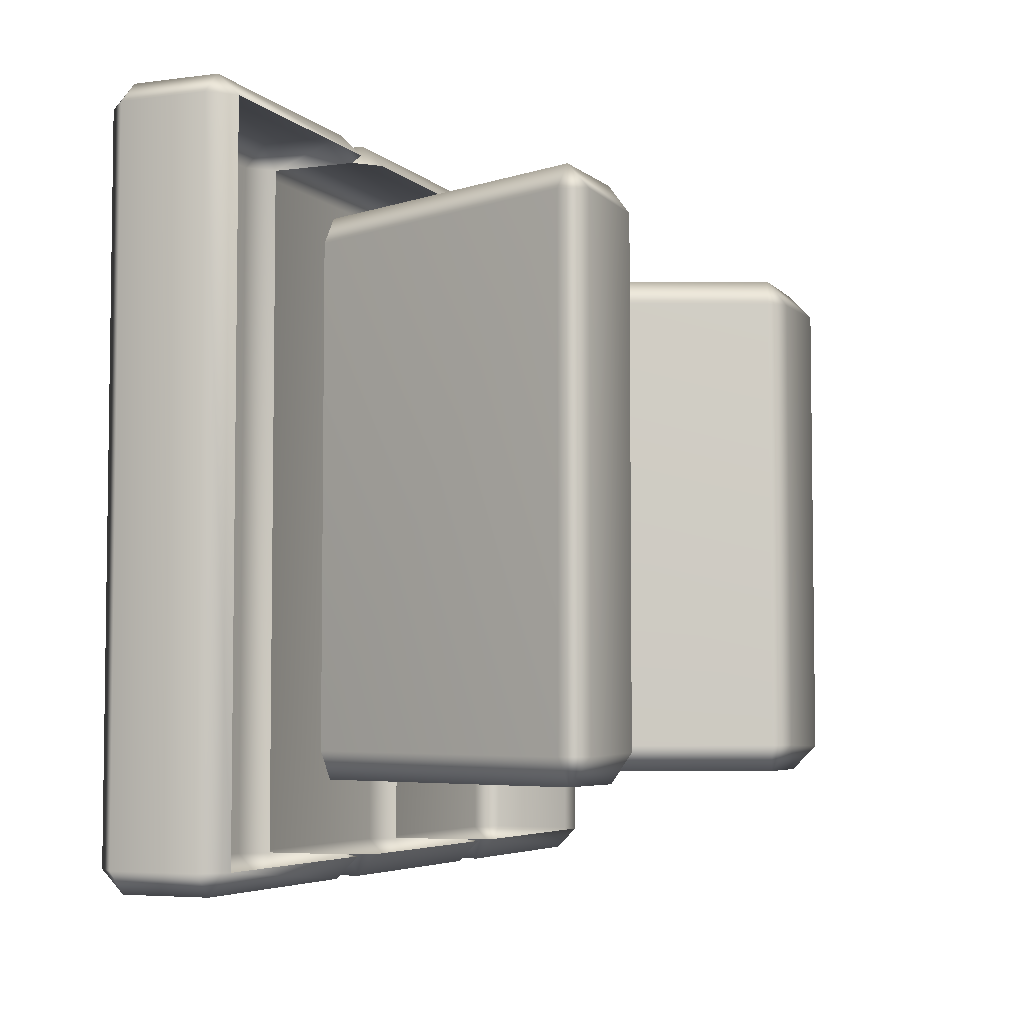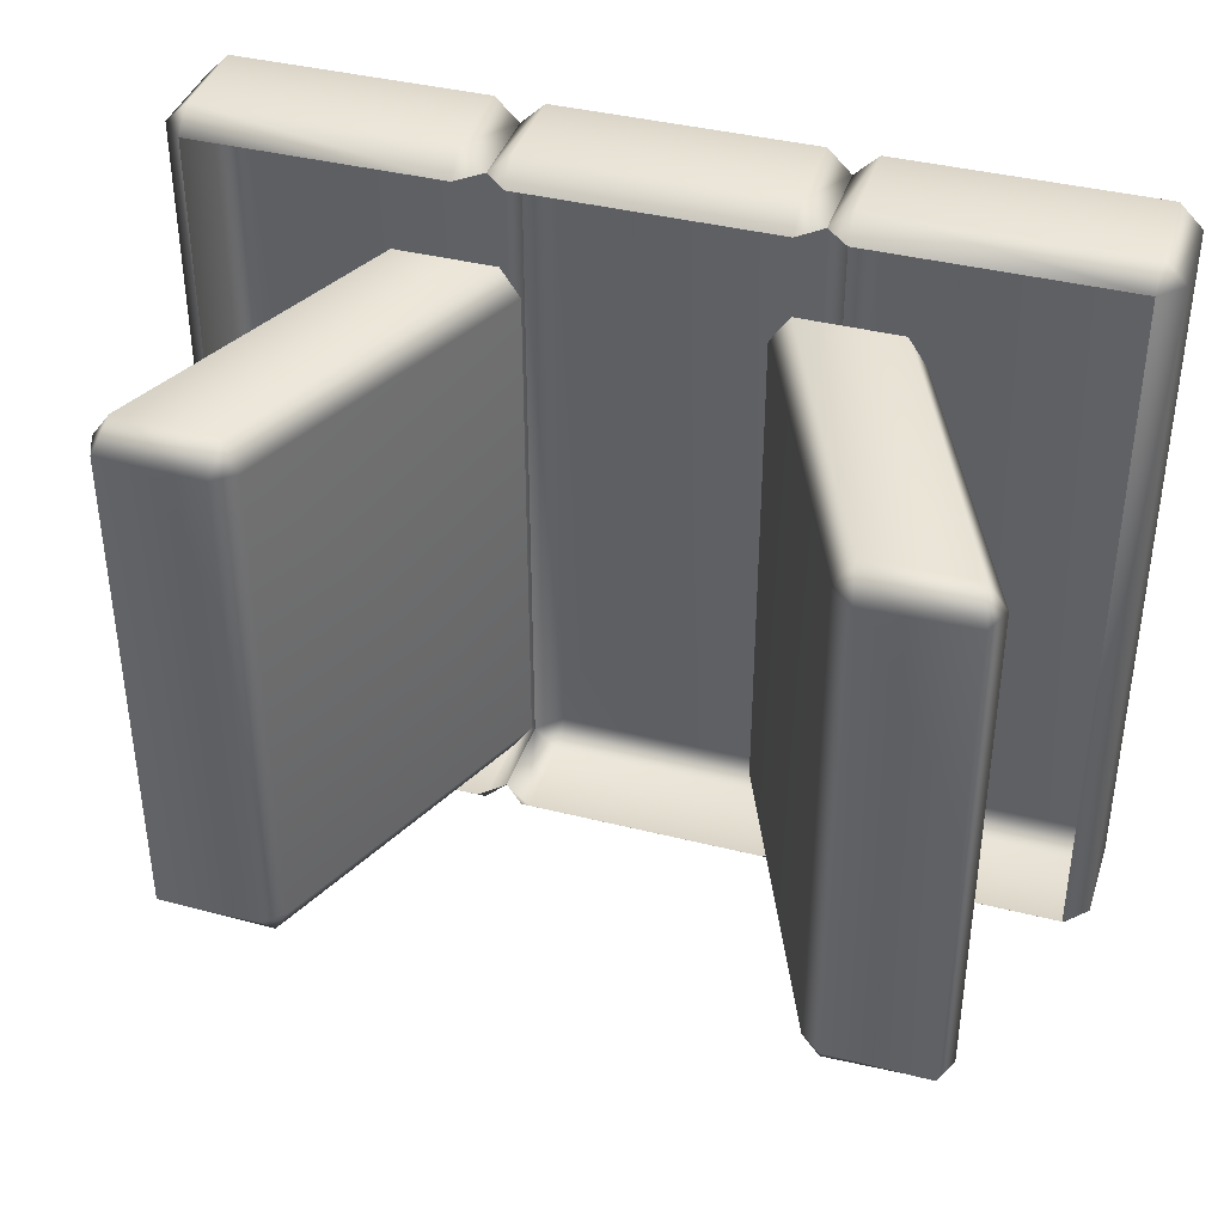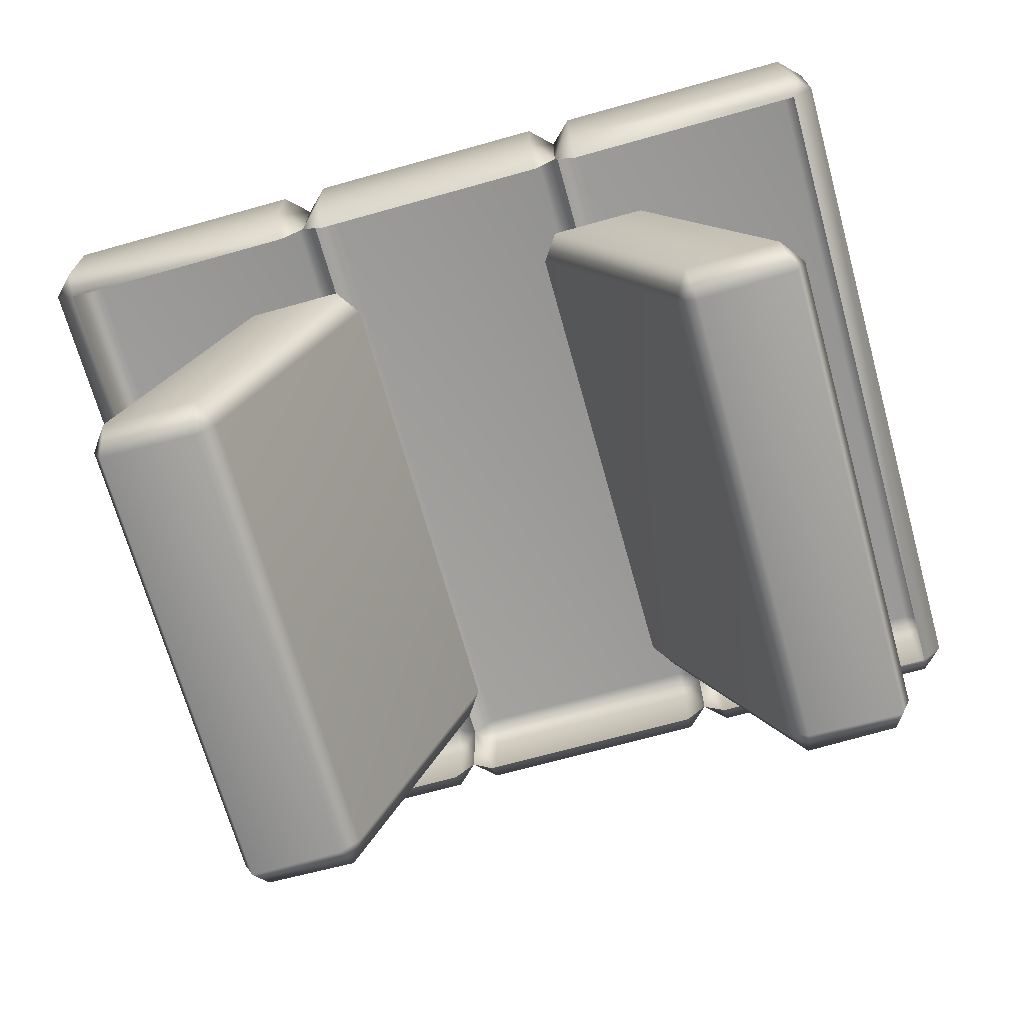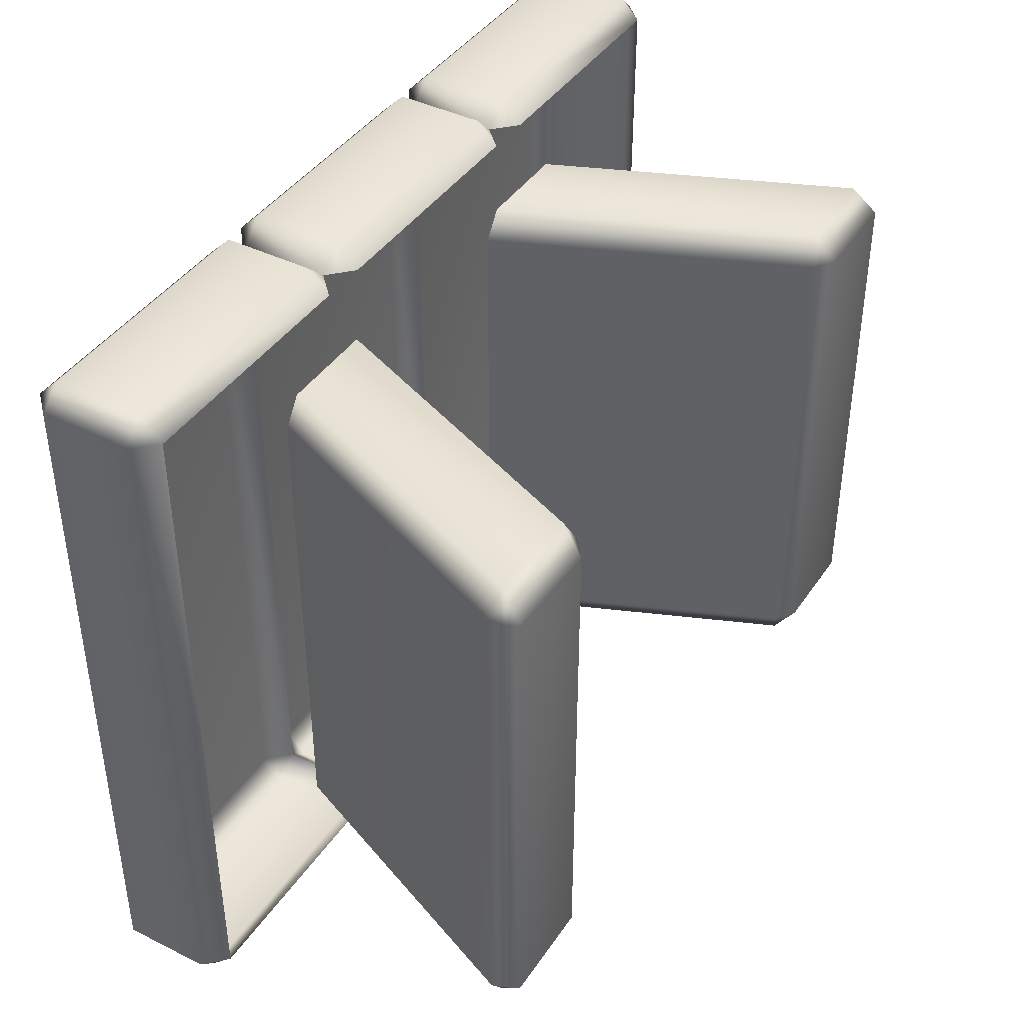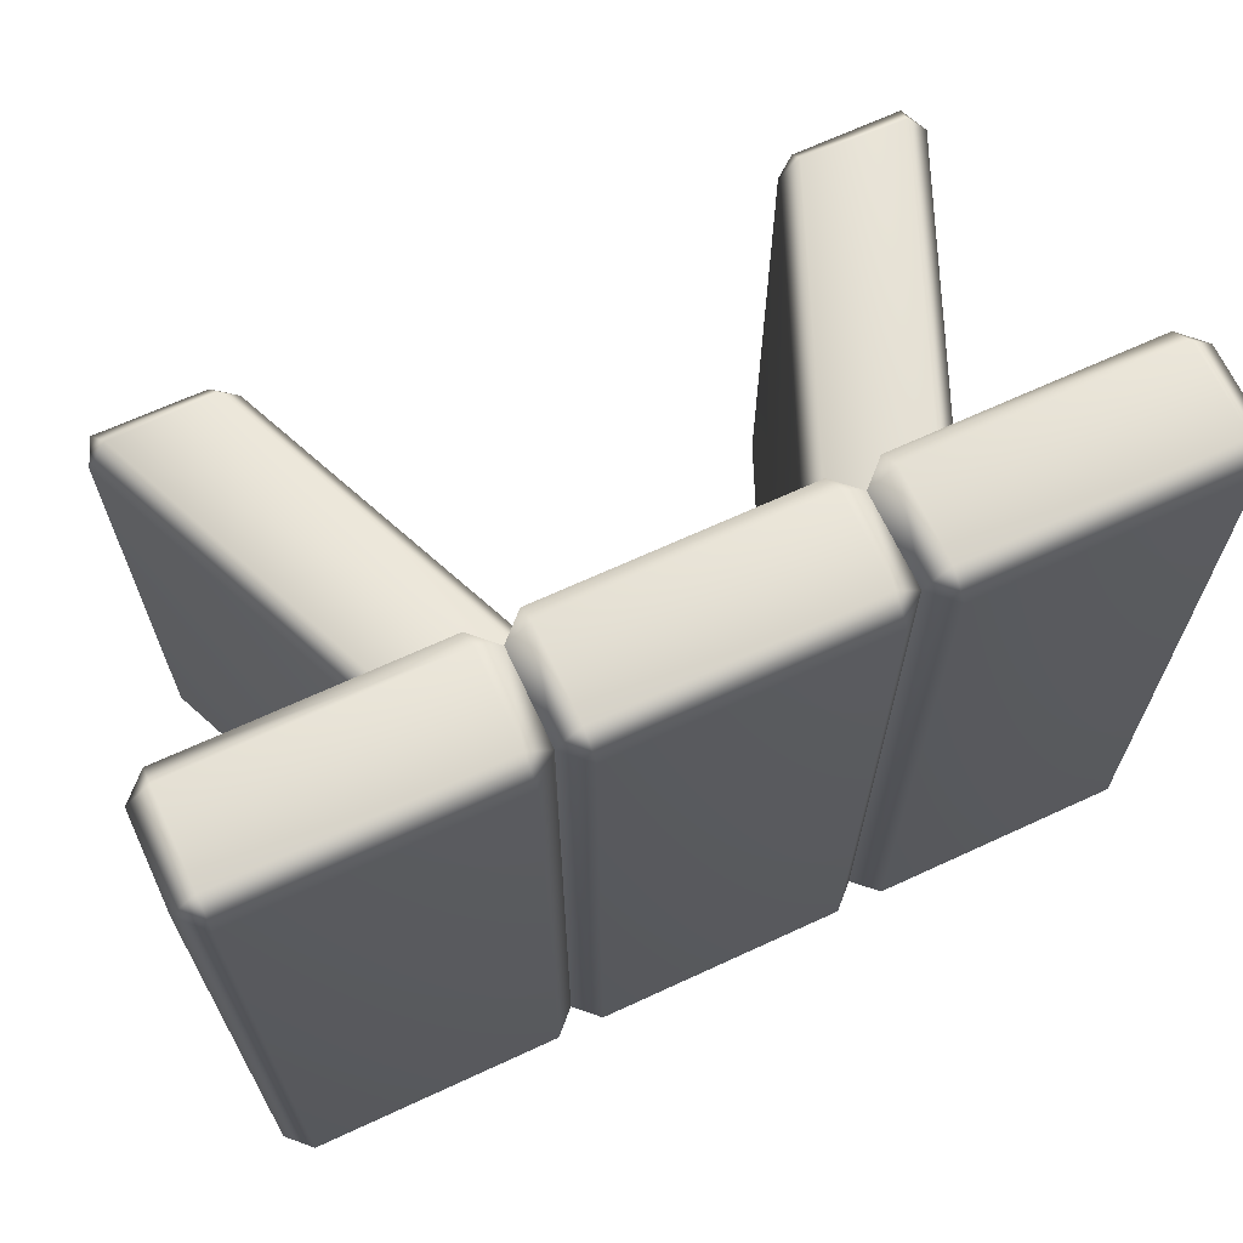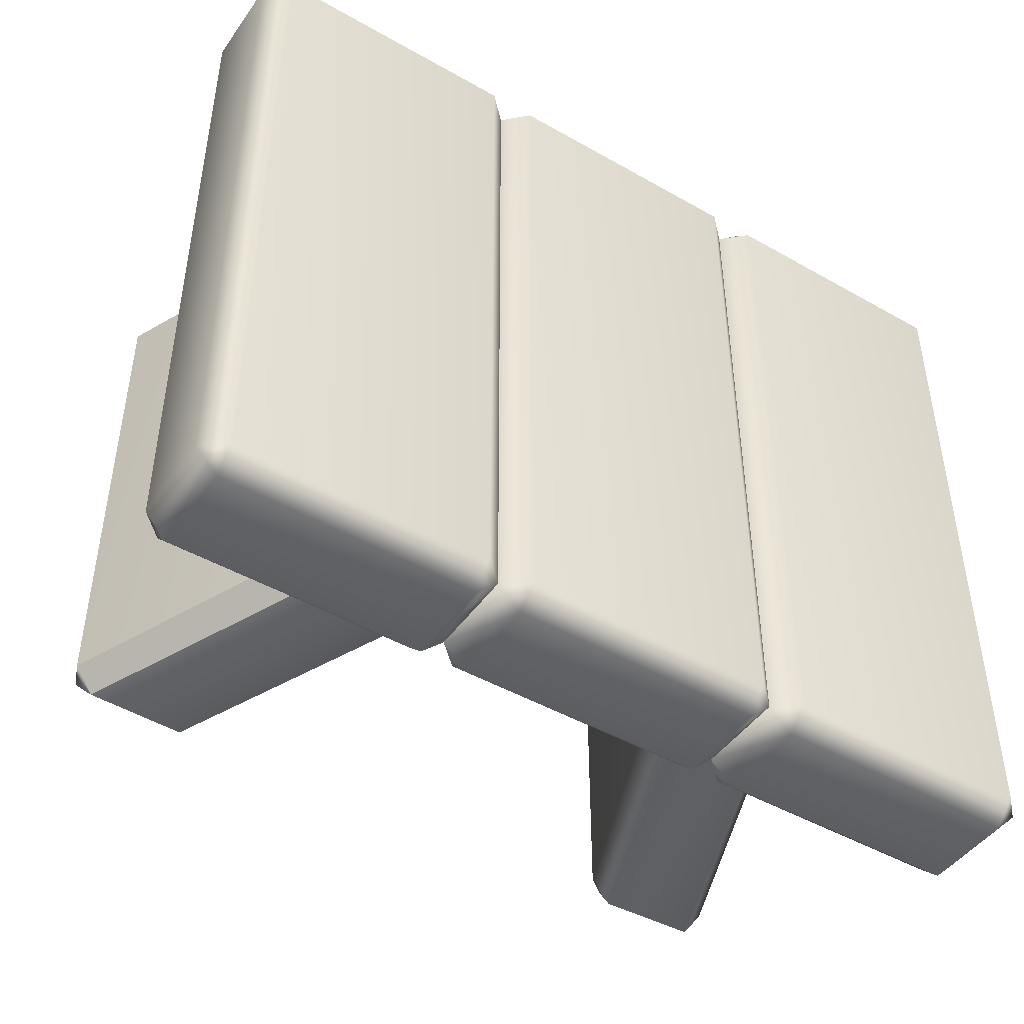
<metadata>
{"format":"obj","ext":"obj","renderer":"f3d","projection":"perspective","resolution":1024,"background":"white","views":[{"elev":-5.0,"azim":-67.1,"up":"+Z"},{"elev":39.4,"azim":17.4,"up":"+Z"},{"elev":-69.6,"azim":15.6,"up":"+Y"},{"elev":41.4,"azim":-59.0,"up":"+Z"},{"elev":67.1,"azim":155.1,"up":"+Z"},{"elev":-46.1,"azim":146.9,"up":"+Z"}]}
</metadata>
<code>
g m_dlc2_sunbed_table_01
v 0.4431 0.03293 -0.2977
v 0.2935 0.3861 -0.296
v 0.2707 0.3861 -0.3295
v 0.4198 0.03038 -0.3295
v 0.43 0.001665 -0.2977
v 0.43 0.001665 0.2975
v 0.4431 0.03293 0.2975
v 0.4431 0.03293 -0.2977
v 0.4198 0.03038 -0.3295
v 0.4198 0.03038 0.3293
v 0.4198 0.03038 -0.3295
v 0.3035 0.02675 -0.3295
v 0.309 0.0008337 -0.2952
v 0.43 0.001665 -0.2977
v 0.309 0.0008337 0.295
v 0.2843 0.02018 -0.2952
v 0.2843 0.02018 0.295
v 0.43 0.001665 0.2975
v 0.3035 0.02675 0.3293
v 0.4198 0.03038 0.3293
v 0.4198 0.03038 0.3293
v 0.2707 0.3861 0.3293
v 0.2935 0.3861 0.2957
v 0.4431 0.03293 0.2975
v 0.4431 0.03293 -0.2977
v 0.2935 0.3861 -0.296
v 0.3035 0.02675 -0.3295
v 0.152 0.3862 -0.3295
v 0.1292 0.3862 -0.296
v 0.2843 0.02018 -0.2952
v 0.1292 0.3862 0.2957
v 0.2843 0.02018 0.295
v 0.2843 0.02018 0.295
v 0.1292 0.3862 0.2957
v 0.152 0.3862 0.3293
v 0.3035 0.02675 0.3293
v 0.4198 0.03038 0.3293
v 0.3035 0.02675 0.3293
v 0.152 0.3862 0.3293
v 0.2707 0.3861 0.3293
v 0.2707 0.3861 -0.3295
v 0.152 0.3862 -0.3295
v 0.3035 0.02675 -0.3295
v 0.4198 0.03038 -0.3295
v 0.3035 0.02675 -0.3295
v 0.2843 0.02018 -0.2952
v 0.309 0.0008337 -0.2952
v 0.2843 0.02018 0.295
v 0.3035 0.02675 0.3293
v 0.309 0.0008337 0.295
v -0.4473 0.03293 0.2977
v -0.2976 0.3861 0.296
v -0.2748 0.3861 0.3295
v -0.4239 0.03038 0.3295
v -0.2976 0.3861 -0.2957
v -0.4473 0.03293 -0.2975
v -0.4239 0.03038 -0.3293
v -0.2748 0.3861 -0.3293
v -0.4341 0.001665 0.2977
v -0.4341 0.001665 -0.2975
v -0.4473 0.03293 -0.2975
v -0.4473 0.03293 0.2977
v -0.4239 0.03038 0.3295
v -0.4239 0.03038 -0.3293
v -0.4239 0.03038 0.3295
v -0.3076 0.02675 0.3295
v -0.3132 0.0008337 0.2952
v -0.4341 0.001665 0.2977
v -0.3132 0.0008337 -0.295
v -0.2884 0.02018 0.2952
v -0.2884 0.02018 -0.295
v -0.4341 0.001665 -0.2975
v -0.3076 0.02675 -0.3293
v -0.4239 0.03038 -0.3293
v -0.3076 0.02675 0.3295
v -0.1561 0.3862 0.3295
v -0.1333 0.3862 0.296
v -0.2884 0.02018 0.2952
v -0.1333 0.3862 -0.2957
v -0.2884 0.02018 -0.295
v -0.2884 0.02018 -0.295
v -0.1333 0.3862 -0.2957
v -0.1561 0.3862 -0.3293
v -0.3076 0.02675 -0.3293
v -0.4239 0.03038 -0.3293
v -0.3076 0.02675 -0.3293
v -0.1561 0.3862 -0.3293
v -0.2748 0.3861 -0.3293
v -0.2748 0.3861 0.3295
v -0.1561 0.3862 0.3295
v -0.3076 0.02675 0.3295
v -0.4239 0.03038 0.3295
v -0.3076 0.02675 0.3295
v -0.2884 0.02018 0.2952
v -0.3132 0.0008337 0.2952
v -0.2884 0.02018 -0.295
v -0.3076 0.02675 -0.3293
v -0.3132 0.0008337 -0.295
v -0.5026 0.3853 -0.4216
v -0.2044 0.3853 -0.4214
v -0.2044 0.4123 -0.4484
v -0.5026 0.4123 -0.4486
v -0.5026 0.5189 -0.4486
v -0.2044 0.5189 -0.4484
v -0.1764 0.4123 -0.4214
v -0.1764 0.5189 -0.4214
v -0.5296 0.4123 -0.4216
v -0.5026 0.3853 -0.4216
v -0.5296 0.4123 -0.4216
v -0.5301 0.4123 0.4214
v -0.5031 0.3853 0.4214
v -0.5296 0.5189 -0.4216
v -0.5301 0.5189 0.4214
v -0.5026 0.4123 -0.4486
v -0.5026 0.5189 -0.4486
v -0.5296 0.5189 -0.4216
v -0.5296 0.4123 -0.4216
v -0.5031 0.4123 0.4484
v -0.2049 0.4123 0.4486
v -0.2049 0.3853 0.4216
v -0.5031 0.3853 0.4214
v -0.5031 0.5189 0.4484
v -0.5301 0.4123 0.4214
v -0.5301 0.5189 0.4214
v -0.2049 0.5189 0.4486
v -0.5031 0.5459 0.4214
v -0.1767 0.5189 0.4215
v -0.1767 0.4123 0.4215
v -0.5026 0.5189 -0.4486
v -0.2044 0.5189 -0.4484
v -0.2044 0.5459 -0.4214
v -0.5026 0.5459 -0.4216
v -0.5296 0.5189 -0.4216
v -0.1764 0.5189 -0.4214
v -0.5301 0.5189 0.4214
v -0.5296 0.5189 -0.4216
v -0.5026 0.5459 -0.4216
v -0.5031 0.5459 0.4214
v -0.2044 0.5459 -0.4214
v -0.2049 0.5459 0.4216
v -0.1764 0.5189 -0.4214
v -0.1767 0.5189 0.4215
v -0.5031 0.5459 0.4214
v -0.2049 0.5459 0.4216
v -0.2049 0.5189 0.4486
v -0.1767 0.5189 0.4215
v -0.5031 0.5189 0.4484
v -0.5301 0.5189 0.4214
v -0.1485 0.3853 -0.4215
v 0.1497 0.3853 -0.4215
v 0.1497 0.4123 -0.4485
v -0.1485 0.4123 -0.4485
v -0.1485 0.5189 -0.4485
v -0.1764 0.5189 -0.4214
v -0.1764 0.4123 -0.4214
v 0.1497 0.5189 -0.4485
v 0.1773 0.4123 -0.4215
v 0.1773 0.5189 -0.4215
v -0.1485 0.5459 -0.4215
v 0.1497 0.5459 -0.4215
v -0.1485 0.4123 0.4485
v 0.1497 0.4123 0.4485
v 0.1497 0.3853 0.4215
v -0.1485 0.3853 0.4215
v -0.1485 0.5189 0.4485
v -0.1767 0.4123 0.4215
v -0.1767 0.5189 0.4215
v 0.1497 0.5189 0.4485
v 0.1773 0.5189 0.4215
v 0.1773 0.4123 0.4215
v -0.1485 0.5459 0.4215
v -0.1485 0.5189 -0.4485
v 0.1497 0.5189 -0.4485
v 0.1497 0.5459 -0.4215
v -0.1485 0.5459 -0.4215
v -0.1767 0.5189 0.4215
v -0.1764 0.5189 -0.4214
v -0.1485 0.5459 -0.4215
v -0.1485 0.5459 0.4215
v 0.1497 0.5459 -0.4215
v 0.1497 0.5459 0.4215
v 0.1773 0.5189 -0.4215
v 0.1773 0.5189 0.4215
v -0.1485 0.5459 0.4215
v 0.1497 0.5459 0.4215
v 0.1497 0.5189 0.4485
v -0.1485 0.5189 0.4485
v 0.1773 0.5189 0.4215
v 0.2049 0.3853 -0.4215
v 0.5031 0.3853 -0.4215
v 0.5031 0.4123 -0.4485
v 0.2049 0.4123 -0.4485
v 0.2049 0.5189 -0.4485
v 0.1773 0.5189 -0.4215
v 0.1773 0.4123 -0.4215
v 0.5031 0.5189 -0.4485
v 0.5301 0.4123 -0.4215
v 0.2049 0.4123 0.4485
v 0.5031 0.4123 0.4485
v 0.5031 0.3853 0.4215
v 0.2049 0.3853 0.4215
v 0.2049 0.5189 0.4485
v 0.1773 0.4123 0.4215
v 0.1773 0.5189 0.4215
v 0.5031 0.5189 0.4485
v 0.2049 0.5459 0.4215
v 0.5031 0.5459 0.4215
v 0.5301 0.4123 0.4215
v 0.2049 0.5189 -0.4485
v 0.5031 0.5189 -0.4485
v 0.5031 0.5459 -0.4215
v 0.2049 0.5459 -0.4215
v 0.1773 0.5189 -0.4215
v 0.5301 0.5189 -0.4215
v 0.1773 0.5189 0.4215
v 0.1773 0.5189 -0.4215
v 0.2049 0.5459 -0.4215
v 0.2049 0.5459 0.4215
v 0.5031 0.5459 -0.4215
v 0.5031 0.5459 0.4215
v 0.5301 0.5189 -0.4215
v 0.5301 0.5189 0.4215
v 0.5031 0.5189 -0.4485
v 0.5031 0.4123 -0.4485
v 0.5301 0.4123 -0.4215
v 0.5301 0.5189 -0.4215
v 0.5301 0.5189 0.4215
v 0.5301 0.4123 0.4215
v 0.5031 0.4123 0.4485
v 0.5031 0.5189 0.4485
v 0.5301 0.4123 0.4215
v 0.5301 0.4123 -0.4215
v 0.5031 0.3853 -0.4215
v 0.5031 0.3853 0.4215
v 0.5301 0.5189 0.4215
v 0.5301 0.5189 -0.4215
v 0.2049 0.5459 0.4215
v 0.2049 0.5189 0.4485
v 0.1773 0.5189 0.4215
v 0.5301 0.5189 0.4215
v 0.5031 0.5189 0.4485
v 0.5031 0.5459 0.4215
g m_dlc2_sunbed_table_01_0
f 3 2 1
f 4 3 1
f 7 6 5
f 8 7 5
f 5 9 8
f 6 7 10
f 13 12 11
f 14 13 11
f 15 13 14
f 13 15 16
f 15 17 16
f 18 15 14
f 19 15 18
f 20 19 18
f 23 22 21
f 24 23 21
f 23 24 25
f 26 23 25
f 29 28 27
f 30 29 27
f 31 29 30
f 32 31 30
f 35 34 33
f 36 35 33
f 39 38 37
f 40 39 37
f 43 42 41
f 44 43 41
f 47 46 45
f 50 49 48
f 53 52 51
f 54 53 51
f 52 55 51
f 55 56 51
f 56 55 57
f 55 58 57
f 61 60 59
f 62 61 59
f 59 63 62
f 60 61 64
f 67 66 65
f 68 67 65
f 69 67 68
f 67 69 70
f 69 71 70
f 72 69 68
f 73 69 72
f 74 73 72
f 77 76 75
f 78 77 75
f 79 77 78
f 80 79 78
f 83 82 81
f 84 83 81
f 87 86 85
f 88 87 85
f 91 90 89
f 92 91 89
f 95 94 93
f 98 97 96
f 101 100 99
f 102 101 99
f 101 102 103
f 104 101 103
f 105 101 104
f 105 100 101
f 106 105 104
f 107 102 99
f 110 109 108
f 111 110 108
f 112 109 110
f 113 112 110
f 116 115 114
f 117 116 114
f 120 119 118
f 121 120 118
f 122 118 119
f 118 122 123
f 123 121 118
f 122 124 123
f 125 122 119
f 122 125 126
f 125 119 127
f 119 128 127
f 128 119 120
f 131 130 129
f 132 131 129
f 133 132 129
f 134 130 131
f 137 136 135
f 138 137 135
f 139 137 138
f 140 139 138
f 141 139 140
f 142 141 140
f 145 144 143
f 144 145 146
f 148 147 143
f 151 150 149
f 152 151 149
f 151 152 153
f 154 153 152
f 155 154 152
f 155 152 149
f 156 151 153
f 157 151 156
f 157 150 151
f 158 157 156
f 154 159 153
f 158 156 160
f 163 162 161
f 164 163 161
f 165 161 162
f 161 165 166
f 166 164 161
f 165 167 166
f 168 165 162
f 168 162 169
f 162 170 169
f 170 162 163
f 167 165 171
f 174 173 172
f 175 174 172
f 178 177 176
f 179 178 176
f 180 178 179
f 181 180 179
f 182 180 181
f 183 182 181
f 186 185 184
f 187 186 184
f 185 186 188
f 191 190 189
f 192 191 189
f 191 192 193
f 194 193 192
f 195 194 192
f 195 192 189
f 196 191 193
f 197 190 191
f 200 199 198
f 201 200 198
f 202 198 199
f 198 202 203
f 203 201 198
f 202 204 203
f 205 202 199
f 202 205 206
f 205 207 206
f 208 199 200
f 211 210 209
f 212 211 209
f 213 212 209
f 214 210 211
f 217 216 215
f 218 217 215
f 219 217 218
f 220 219 218
f 221 219 220
f 222 221 220
f 225 224 223
f 226 225 223
f 229 228 227
f 230 229 227
f 233 232 231
f 234 233 231
f 231 232 235
f 232 236 235
f 239 238 237
f 242 241 240

</code>
